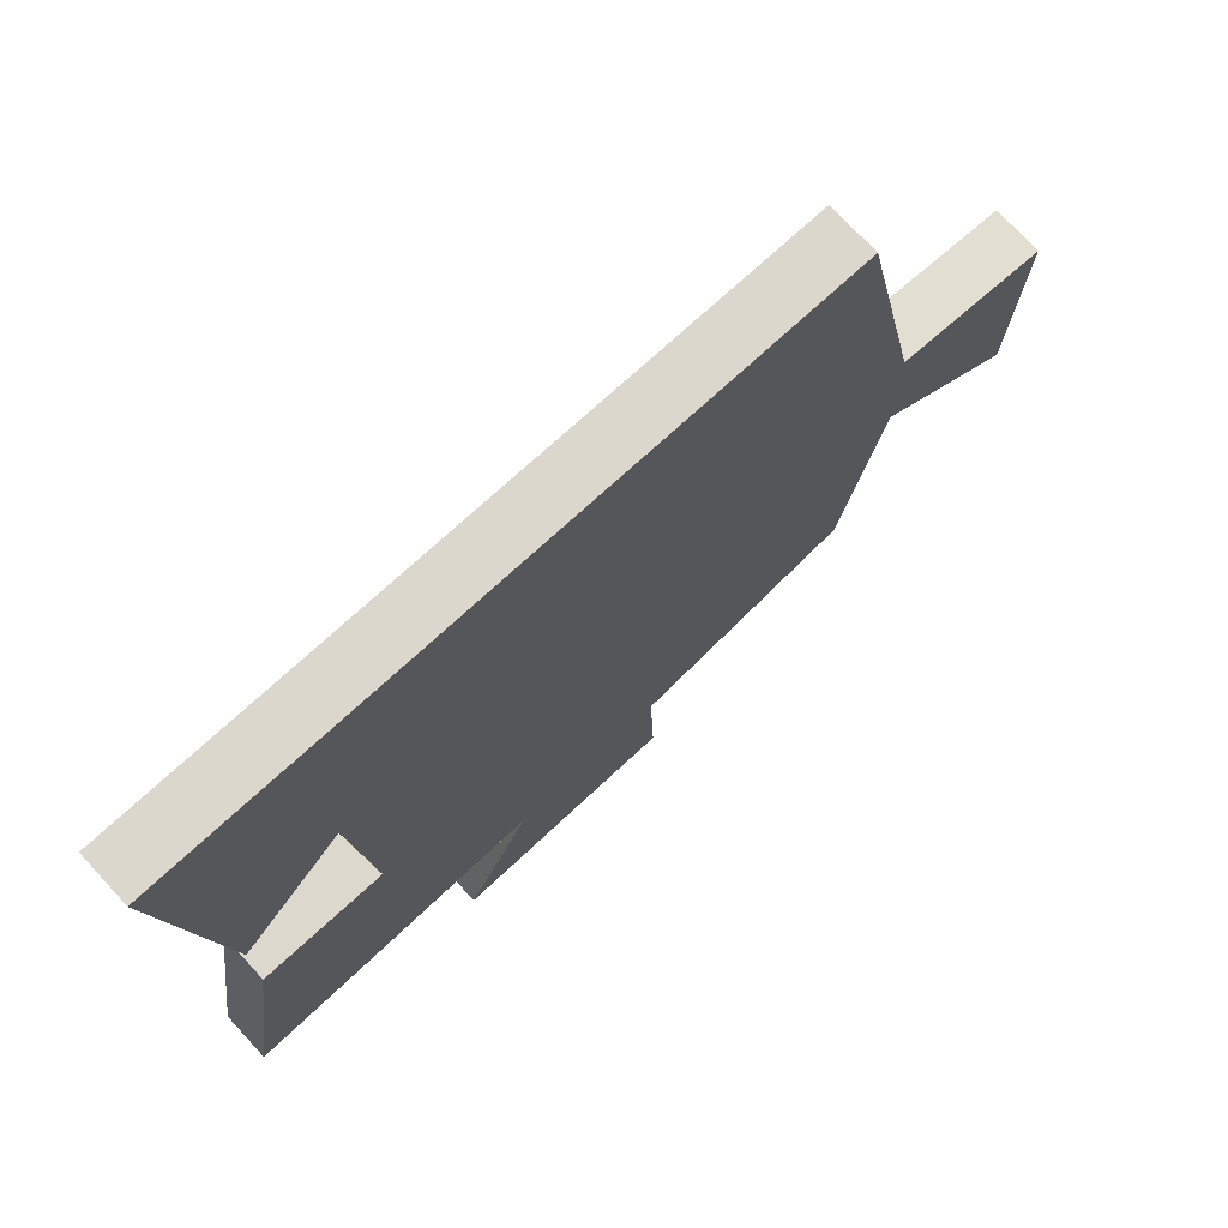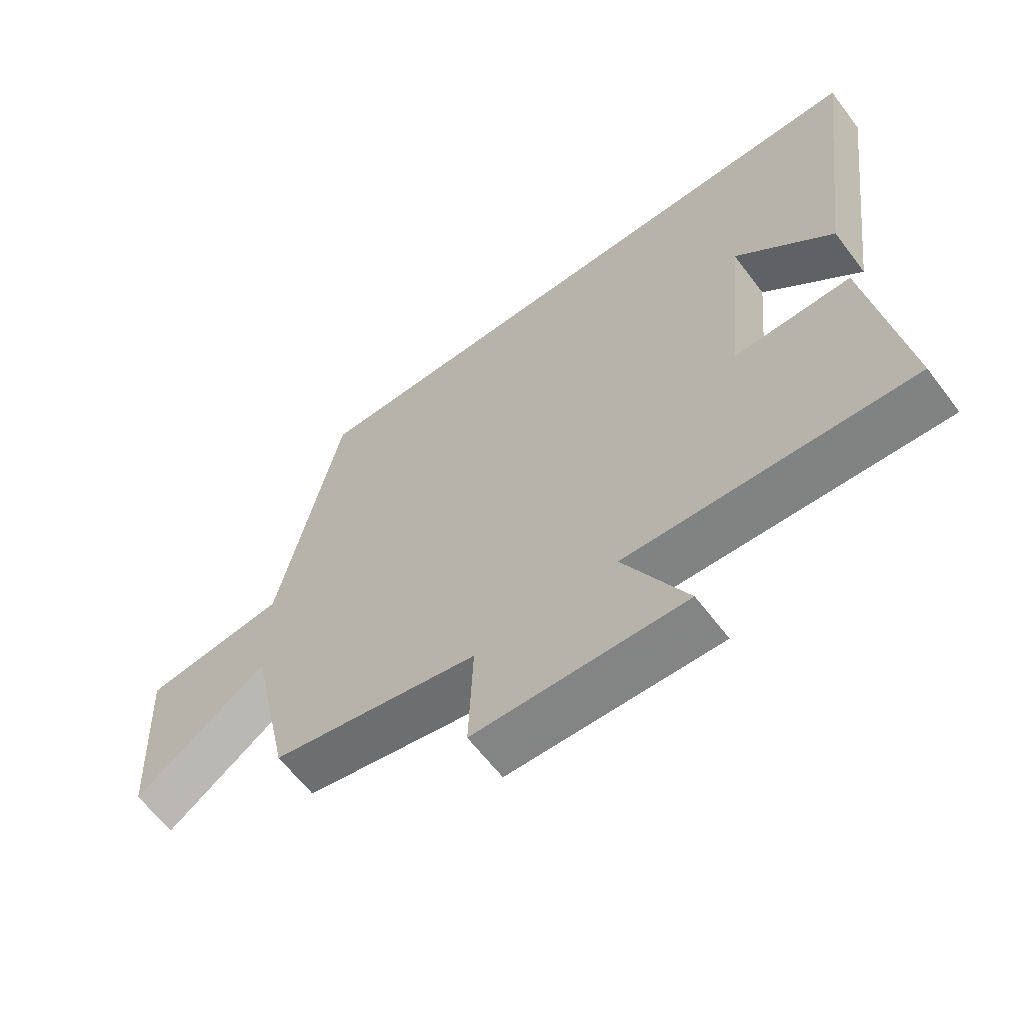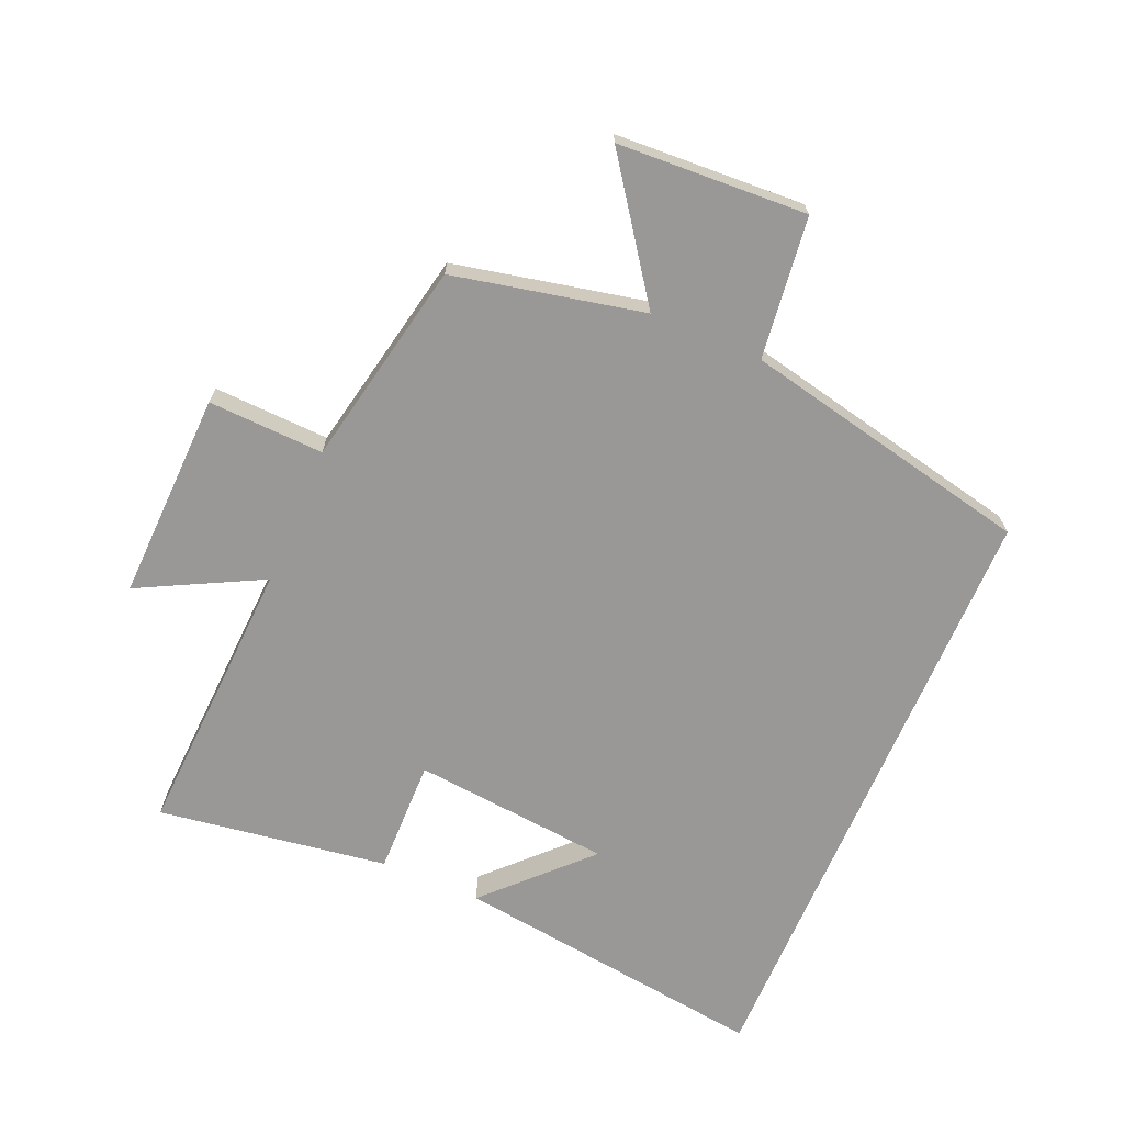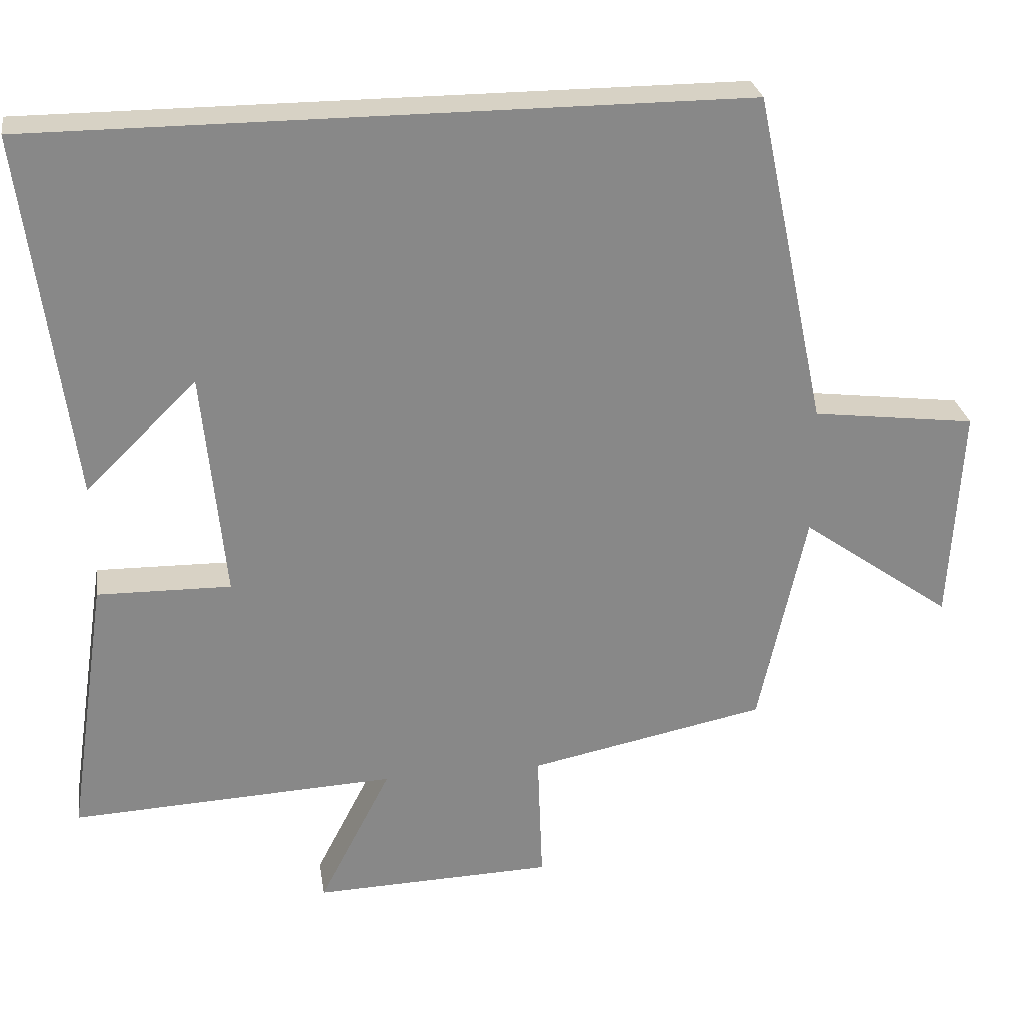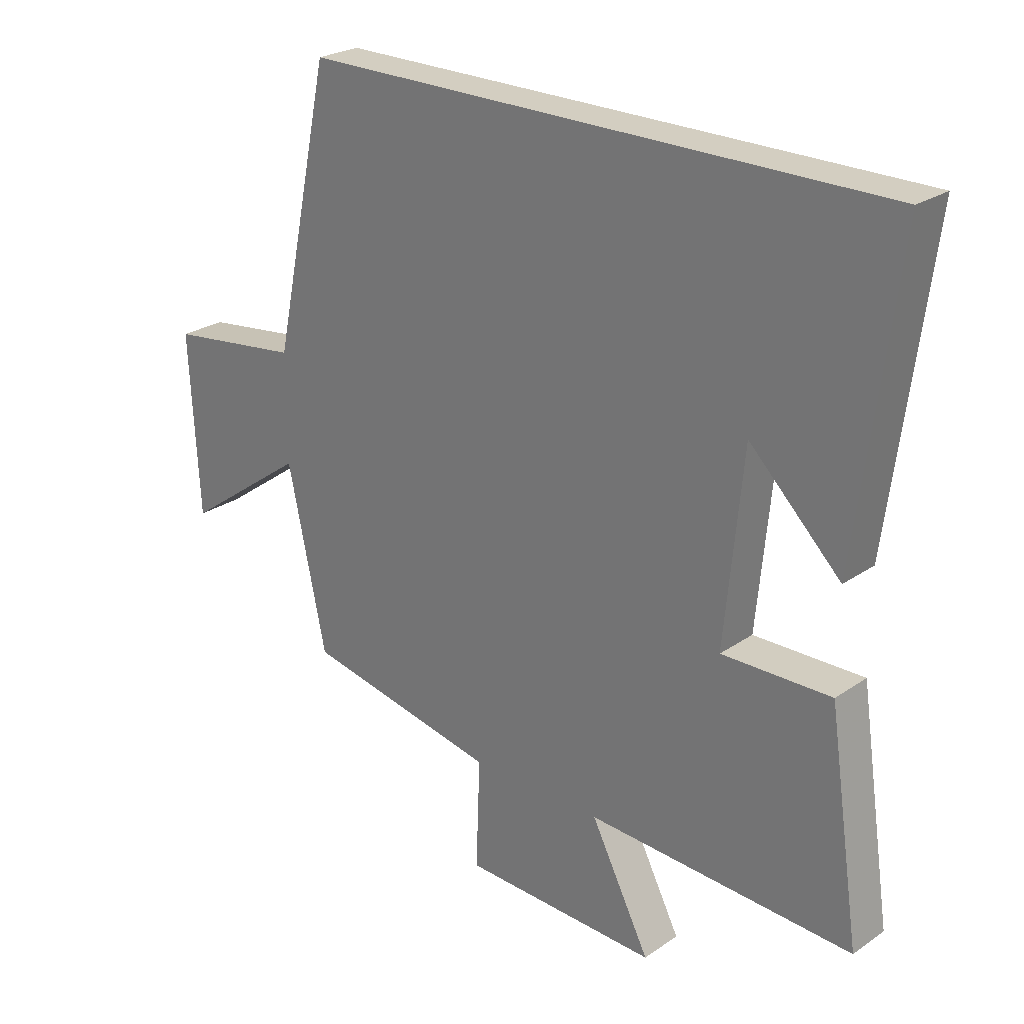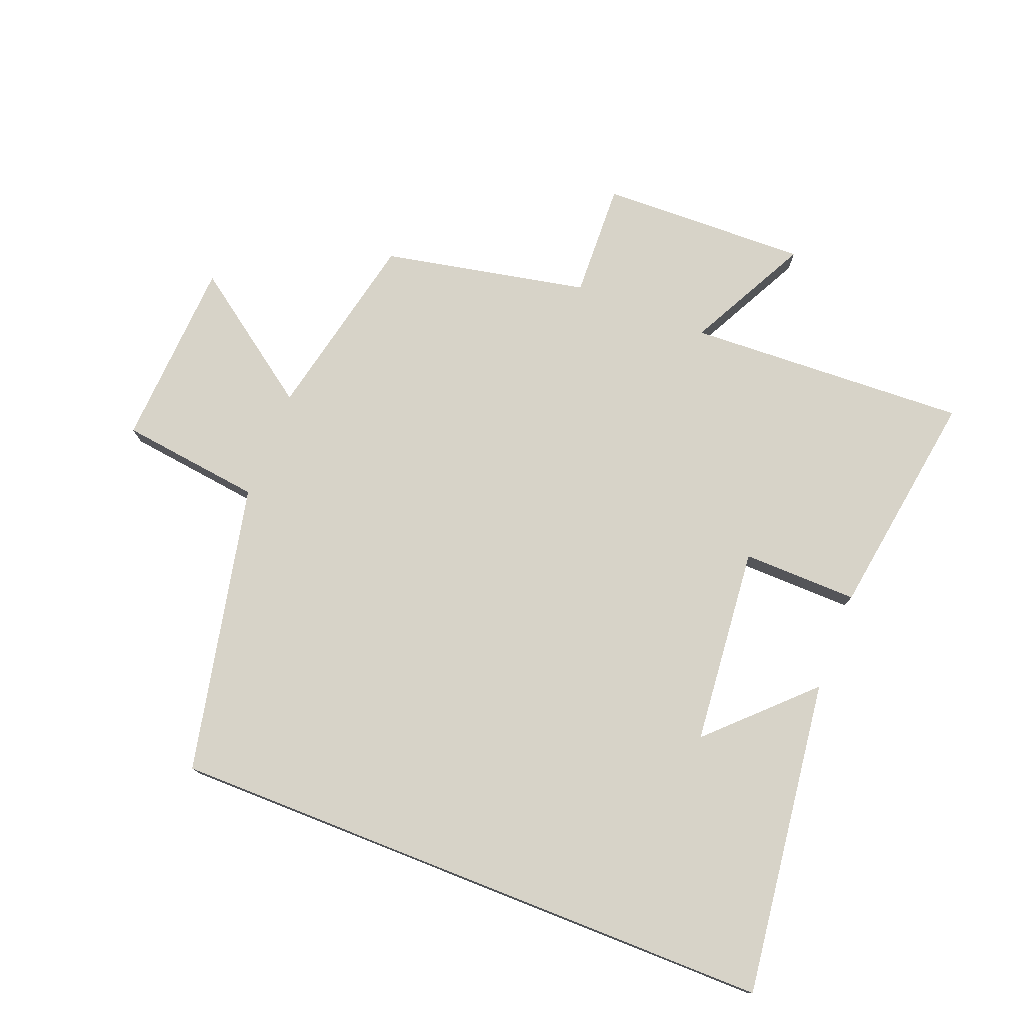
<metadata>
{"format":"obj","ext":"obj","renderer":"f3d","projection":"perspective","resolution":1024,"background":"white","views":[{"elev":73.2,"azim":137.3,"up":"+Z"},{"elev":-62.5,"azim":37.1,"up":"+Z"},{"elev":-68.7,"azim":-113.2,"up":"+Y"},{"elev":27.6,"azim":171.2,"up":"+Z"},{"elev":25.1,"azim":42.3,"up":"+Z"},{"elev":76.6,"azim":21.5,"up":"+Y"}]}
</metadata>
<code>
v 0.565 0.07 0.5
v 0.5 0.07 0.001
v 0.348 0.07 0.15
v 0.318 0.07 -0.162
v 0.5 0.07 -0.159
v 0.554 0.07 -0.521
v 0.11 0.07 -0.5
v 0.209 0.07 -0.692
v -0.119 0.07 -0.682
v -0.112 0.07 -0.5
v -0.436 0.07 -0.434
v -0.5 0.07 -0.136
v -0.707 0.07 -0.284
v -0.723 0.07 0.014
v -0.5 0.07 0.042
v -0.402 0.07 0.5
v 0.565 0 0.5
v 0.5 0 0.001
v 0.348 0 0.15
v 0.318 0 -0.162
v 0.5 0 -0.159
v 0.554 0 -0.521
v 0.11 0 -0.5
v 0.209 0 -0.692
v -0.119 0 -0.682
v -0.112 0 -0.5
v -0.436 0 -0.434
v -0.5 0 -0.136
v -0.707 0 -0.284
v -0.723 0 0.014
v -0.5 0 0.042
v -0.402 0 0.5
f 15 16 1
f 12 13 14 15
f 10 11 12 15
f 10 15 1
f 7 8 9 10
f 4 5 6 7
f 3 4 7 10
f 1 2 3
f 1 3 10
f 17 32 31
f 31 30 29 28
f 31 28 27 26
f 17 31 26
f 26 25 24 23
f 23 22 21 20
f 26 23 20 19
f 19 18 17
f 26 19 17
f 1 17 18 2
f 2 18 19 3
f 3 19 20 4
f 4 20 21 5
f 5 21 22 6
f 6 22 23 7
f 7 23 24 8
f 8 24 25 9
f 9 25 26 10
f 10 26 27 11
f 11 27 28 12
f 12 28 29 13
f 13 29 30 14
f 14 30 31 15
f 15 31 32 16
f 16 32 17 1

</code>
